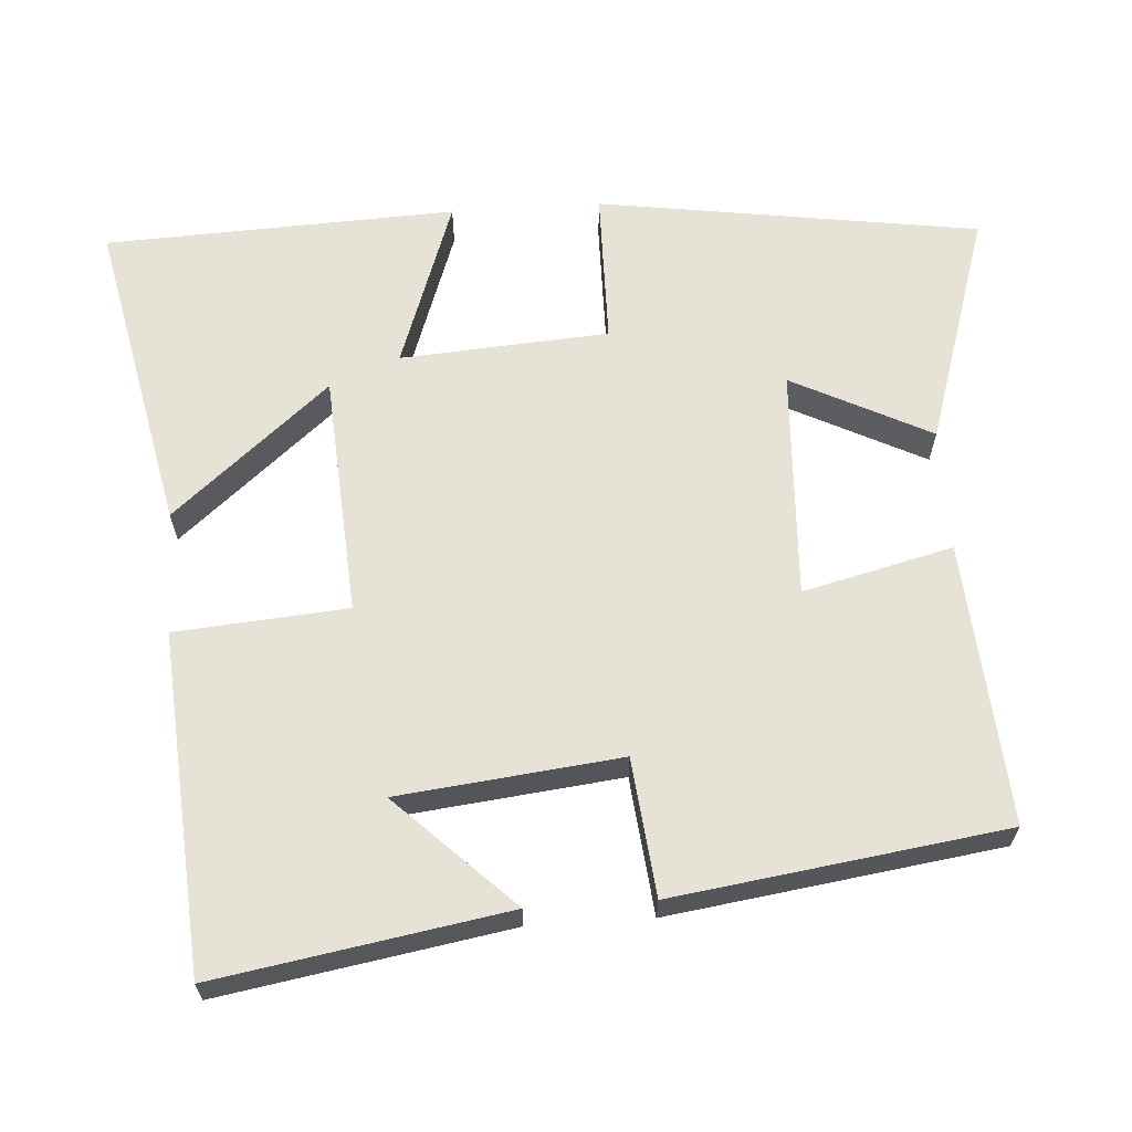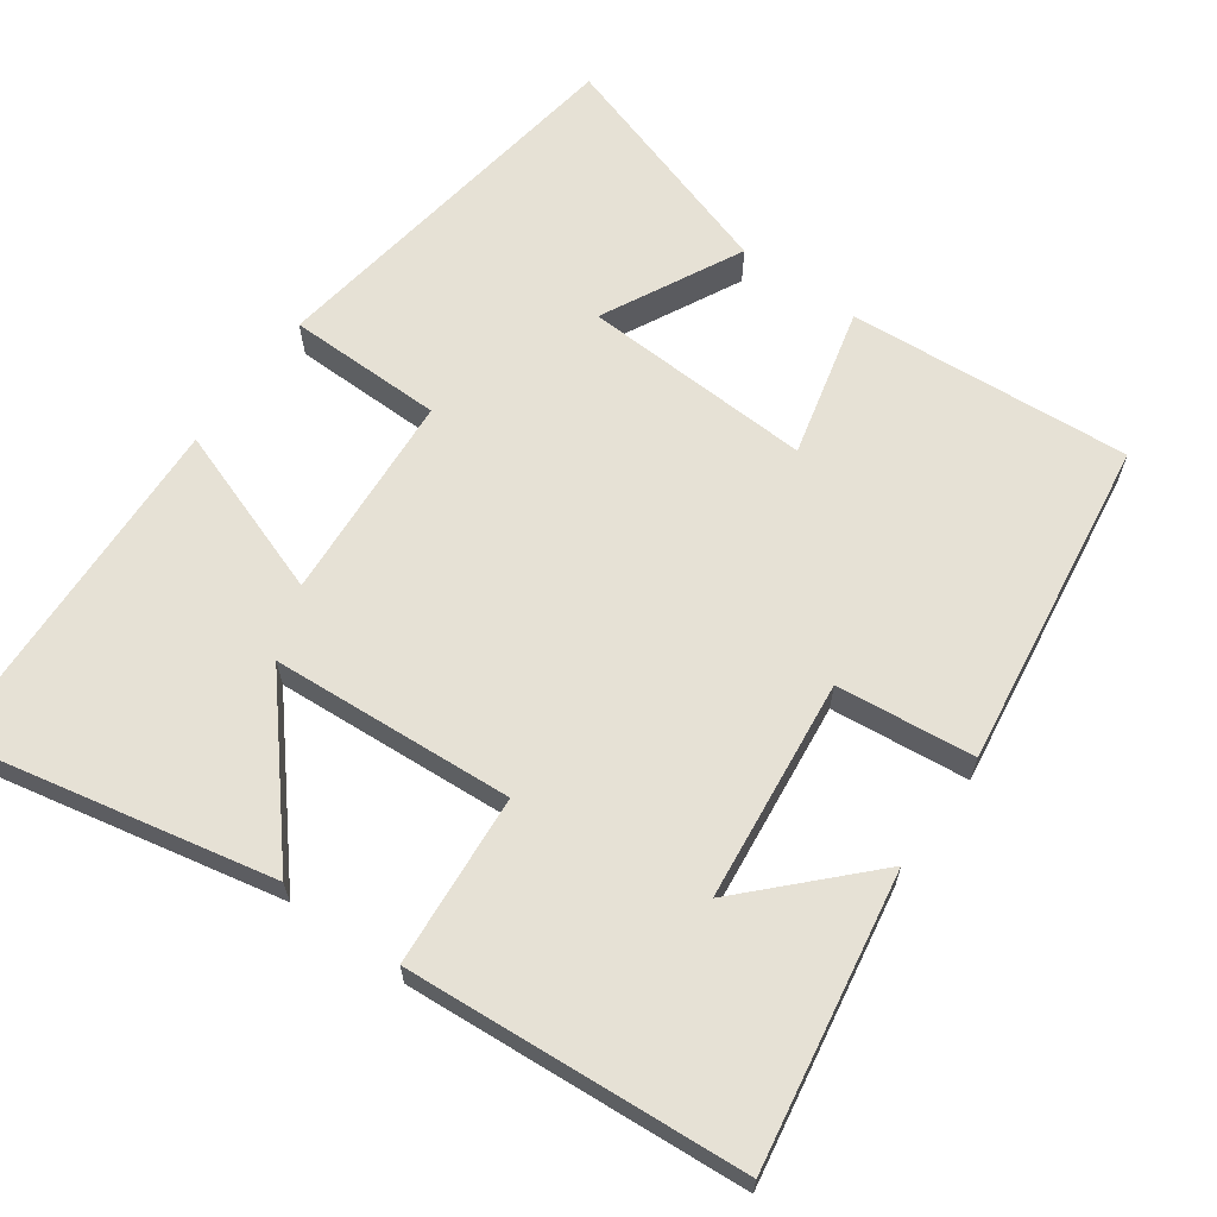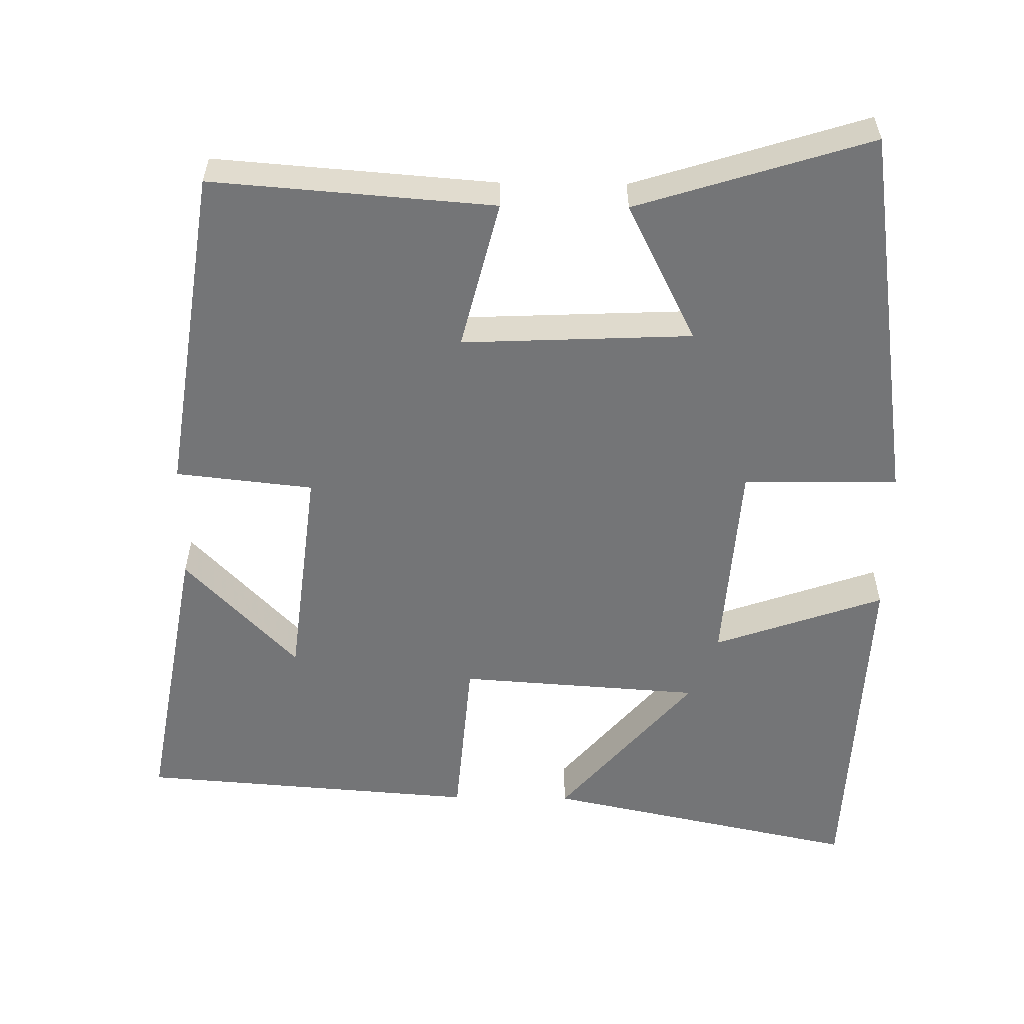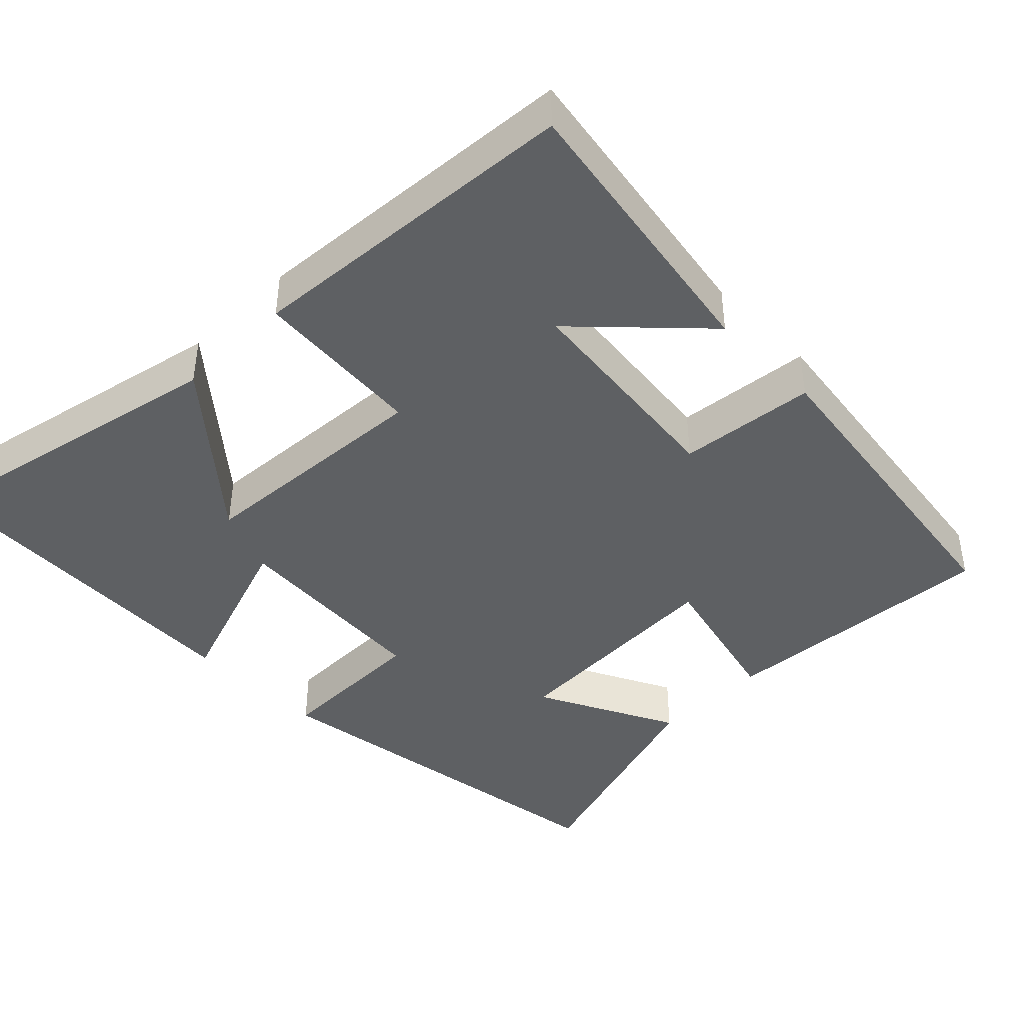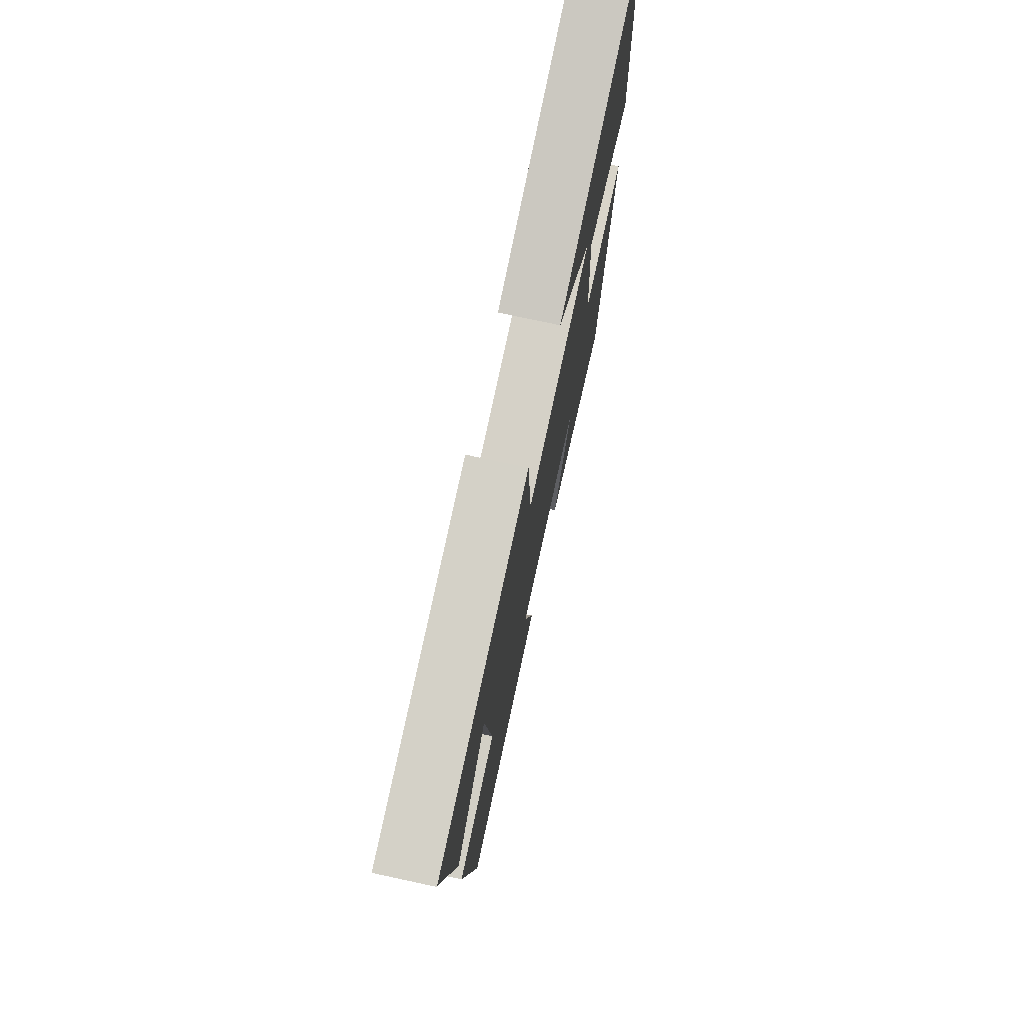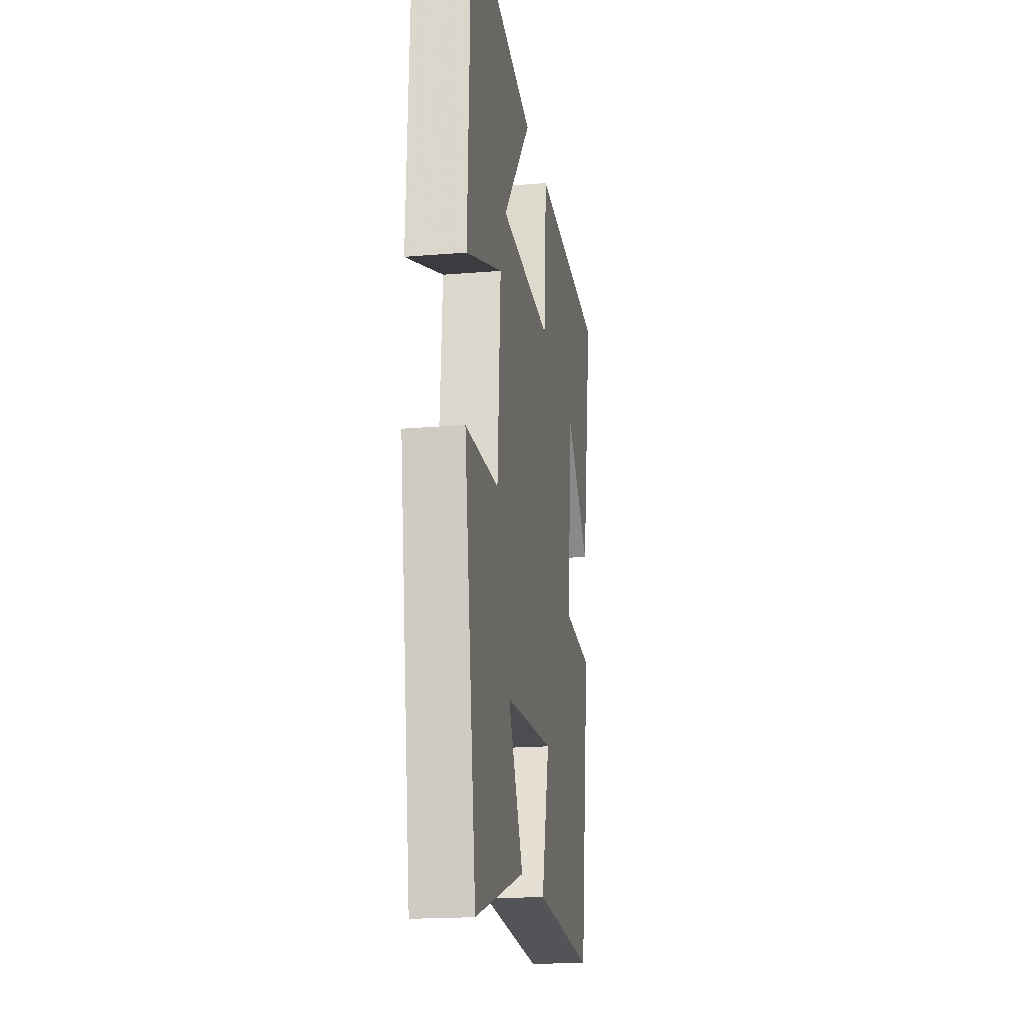
<metadata>
{"format":"obj","ext":"obj","renderer":"f3d","projection":"perspective","resolution":1024,"background":"white","views":[{"elev":63.9,"azim":86.3,"up":"+Y"},{"elev":64.5,"azim":35.7,"up":"+Y"},{"elev":-56.5,"azim":179.2,"up":"+Y"},{"elev":-42.4,"azim":44.8,"up":"+Y"},{"elev":75.3,"azim":102.2,"up":"+Z"},{"elev":-18.5,"azim":-80.9,"up":"+Z"}]}
</metadata>
<code>
v 0.436 0.07 -0.529
v 0.056 0.07 -0.5
v 0.106 0.07 -0.299
v -0.204 0.07 -0.313
v -0.11 0.07 -0.5
v -0.425 0.07 -0.599
v -0.5 0.07 -0.085
v -0.291 0.07 -0.083
v -0.271 0.07 0.197
v -0.5 0.07 0.117
v -0.479 0.07 0.589
v -0.055 0.07 0.5
v -0.234 0.07 0.291
v 0.092 0.07 0.269
v 0.111 0.07 0.5
v 0.567 0.07 0.466
v 0.5 0.07 0.077
v 0.349 0.07 0.233
v 0.315 0.07 -0.065
v 0.5 0.07 -0.085
v 0.436 0 -0.529
v 0.056 0 -0.5
v 0.106 0 -0.299
v -0.204 0 -0.313
v -0.11 0 -0.5
v -0.425 0 -0.599
v -0.5 0 -0.085
v -0.291 0 -0.083
v -0.271 0 0.197
v -0.5 0 0.117
v -0.479 0 0.589
v -0.055 0 0.5
v -0.234 0 0.291
v 0.092 0 0.269
v 0.111 0 0.5
v 0.567 0 0.466
v 0.5 0 0.077
v 0.349 0 0.233
v 0.315 0 -0.065
v 0.5 0 -0.085
f 1 2 3
f 20 1 3
f 19 20 3
f 18 19 3 4
f 15 16 17 18
f 14 15 18
f 13 14 18 4
f 10 11 12 13
f 9 10 13
f 8 9 13 4
f 7 8 4
f 4 5 6 7
f 23 22 21
f 23 21 40
f 23 40 39
f 24 23 39 38
f 38 37 36 35
f 38 35 34
f 24 38 34 33
f 33 32 31 30
f 33 30 29
f 24 33 29 28
f 24 28 27
f 27 26 25 24
f 1 21 22 2
f 2 22 23 3
f 3 23 24 4
f 4 24 25 5
f 5 25 26 6
f 6 26 27 7
f 7 27 28 8
f 8 28 29 9
f 9 29 30 10
f 10 30 31 11
f 11 31 32 12
f 12 32 33 13
f 13 33 34 14
f 14 34 35 15
f 15 35 36 16
f 16 36 37 17
f 17 37 38 18
f 18 38 39 19
f 19 39 40 20
f 20 40 21 1

</code>
